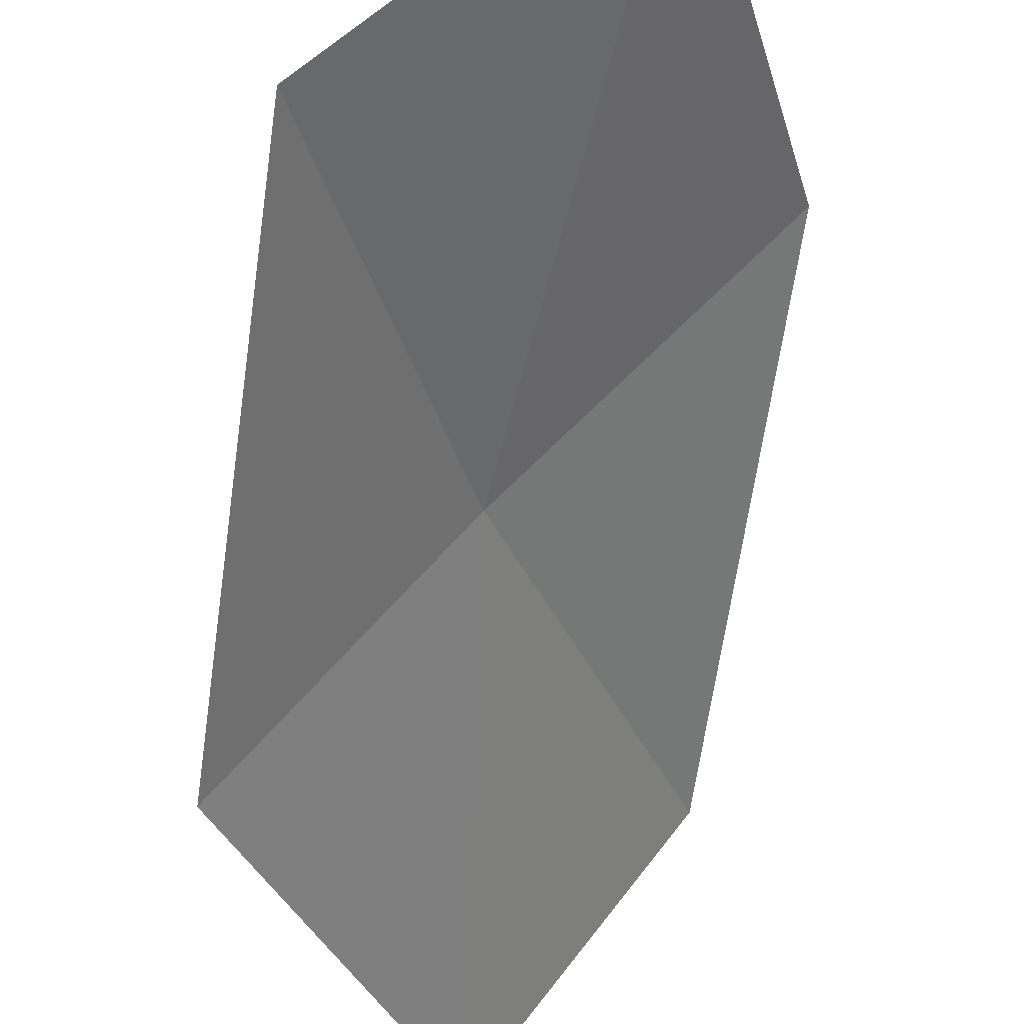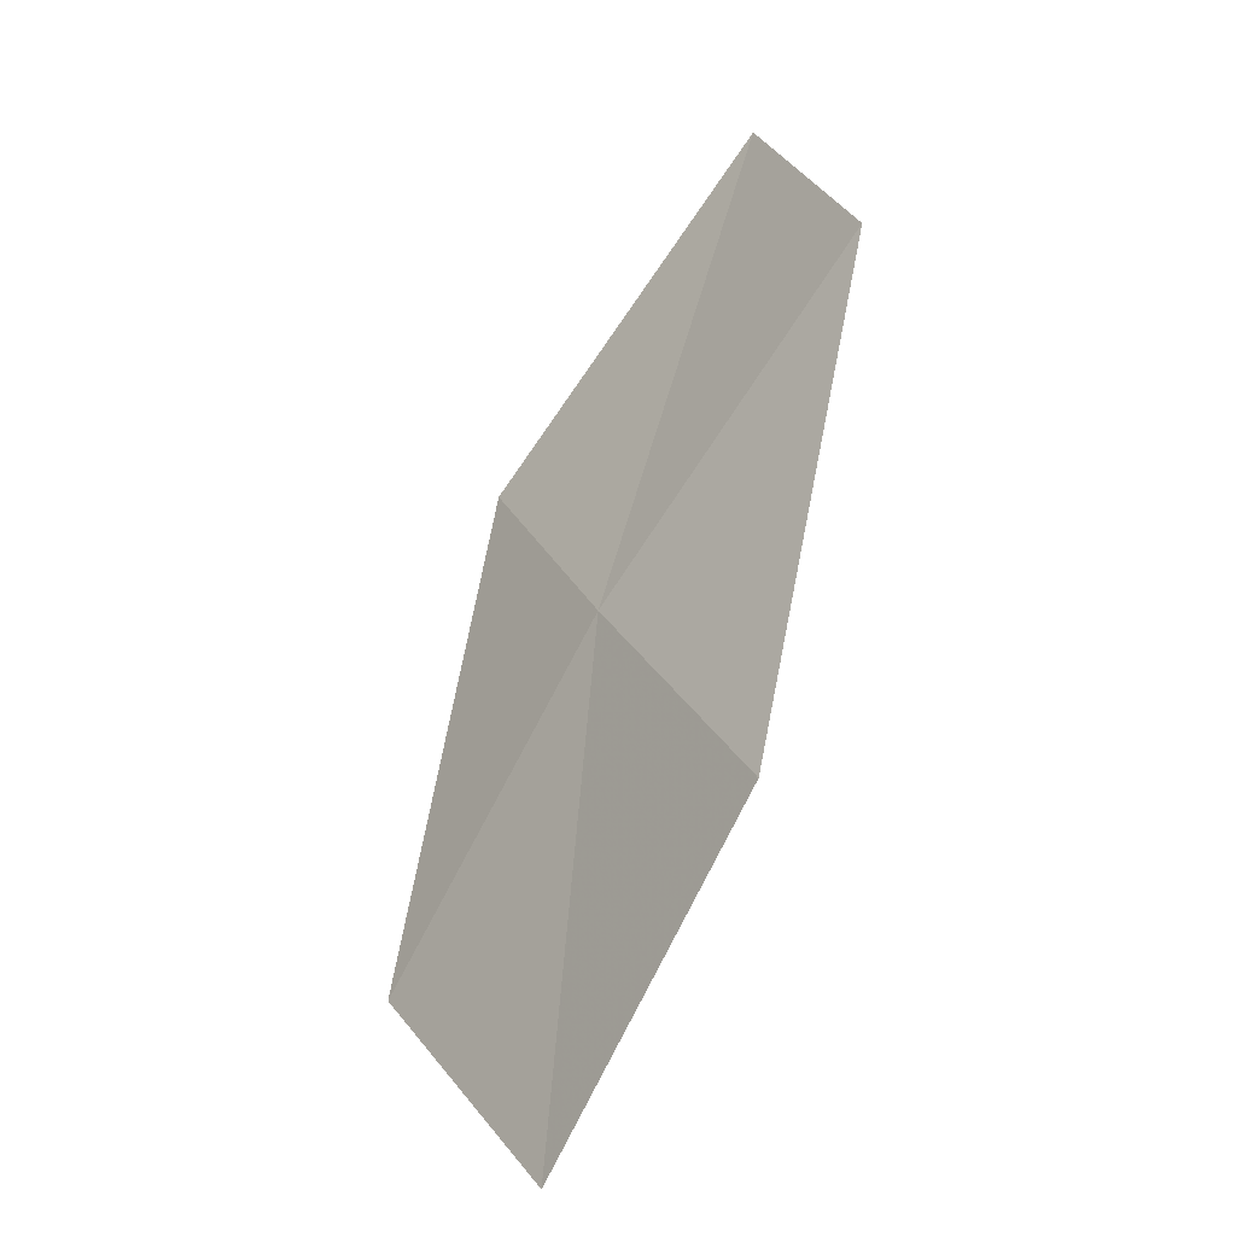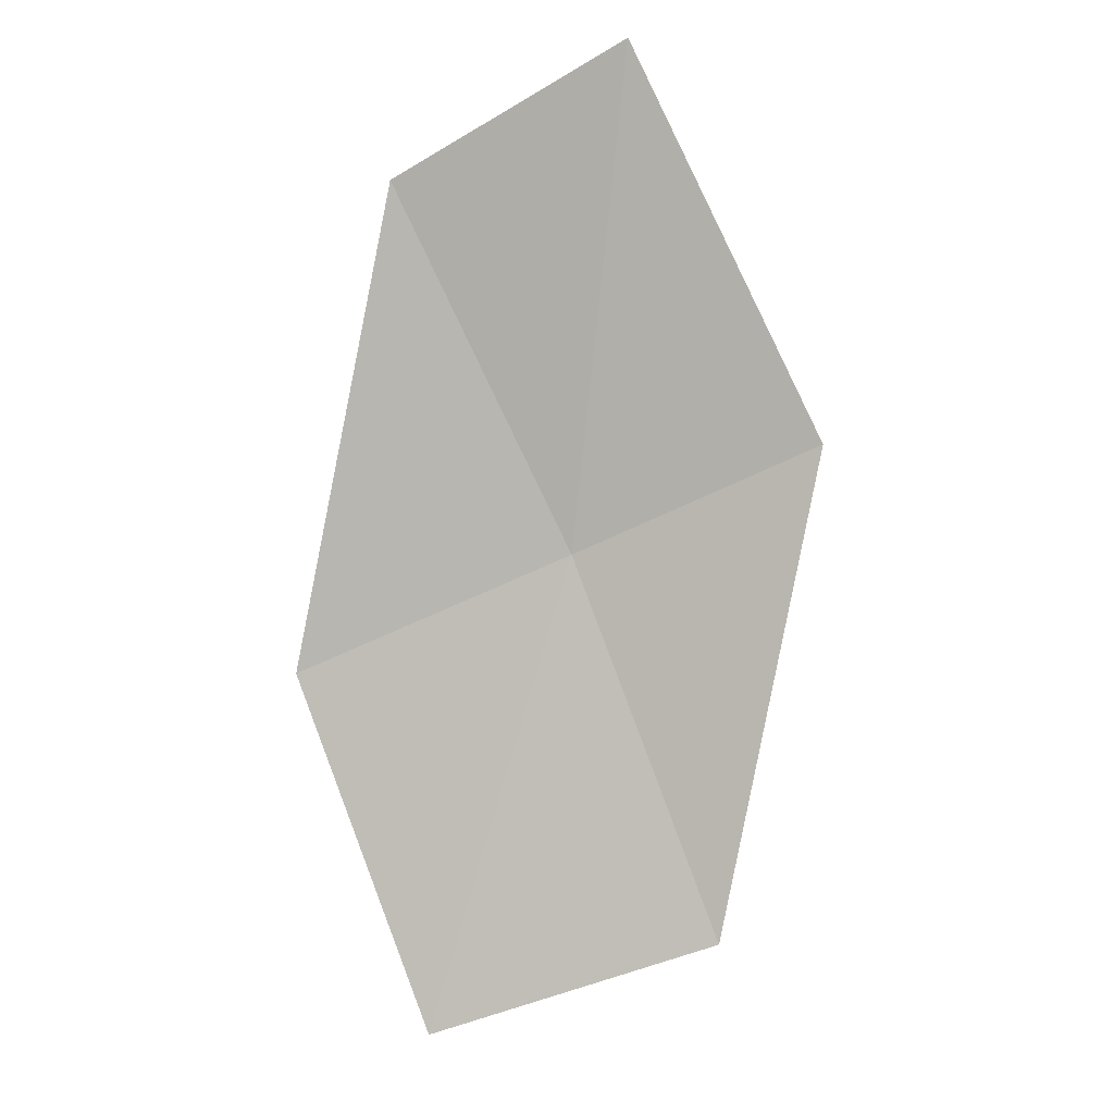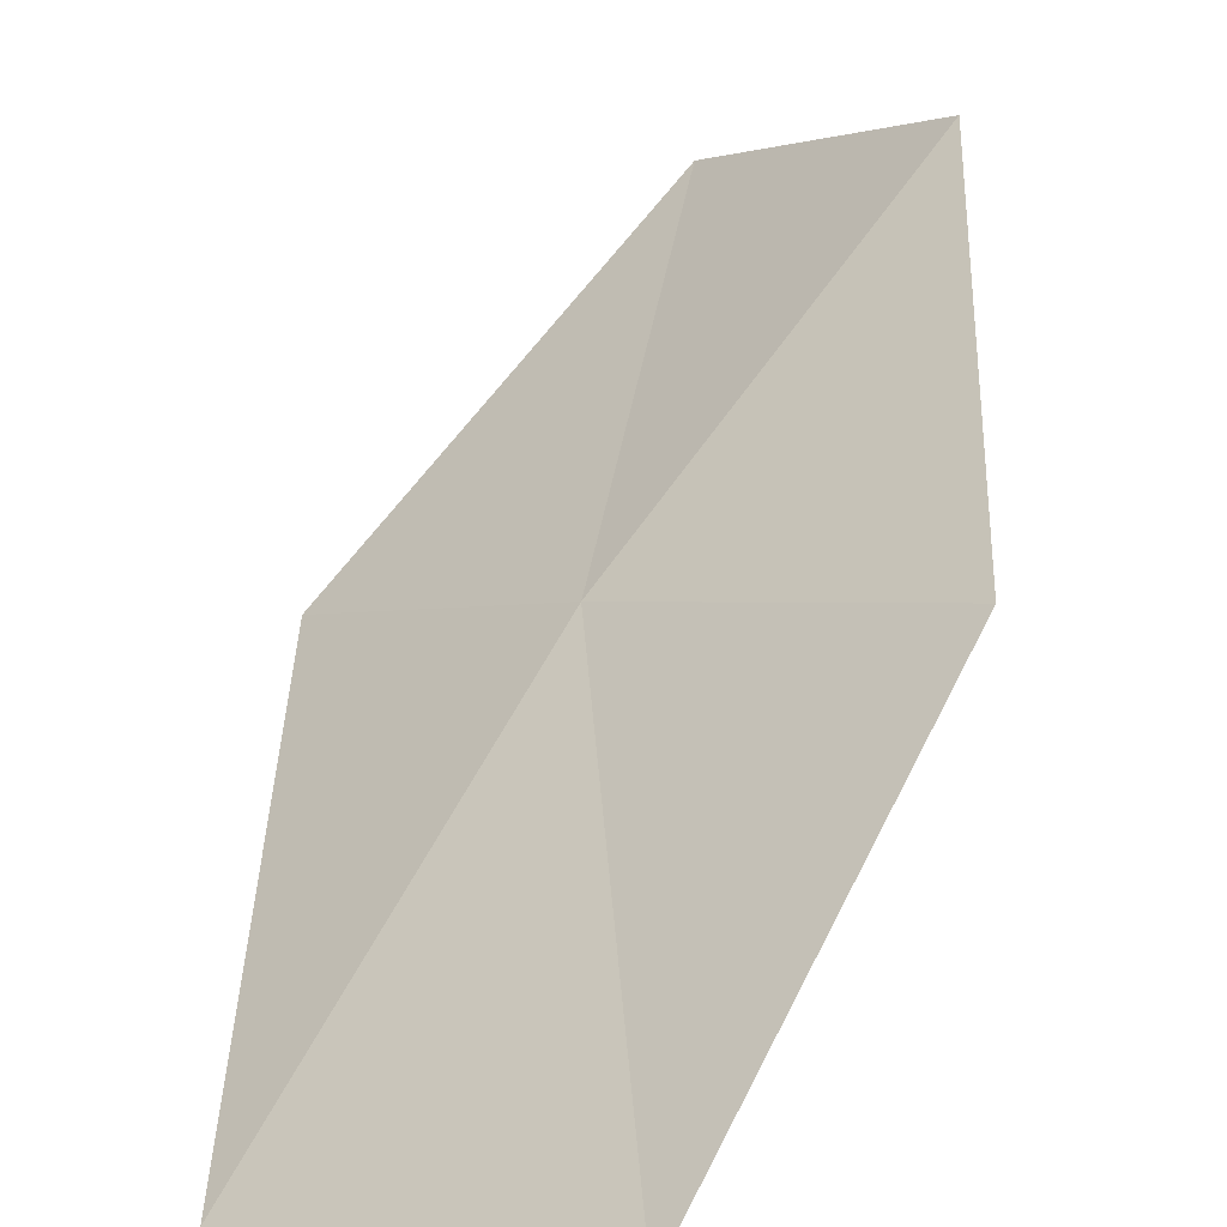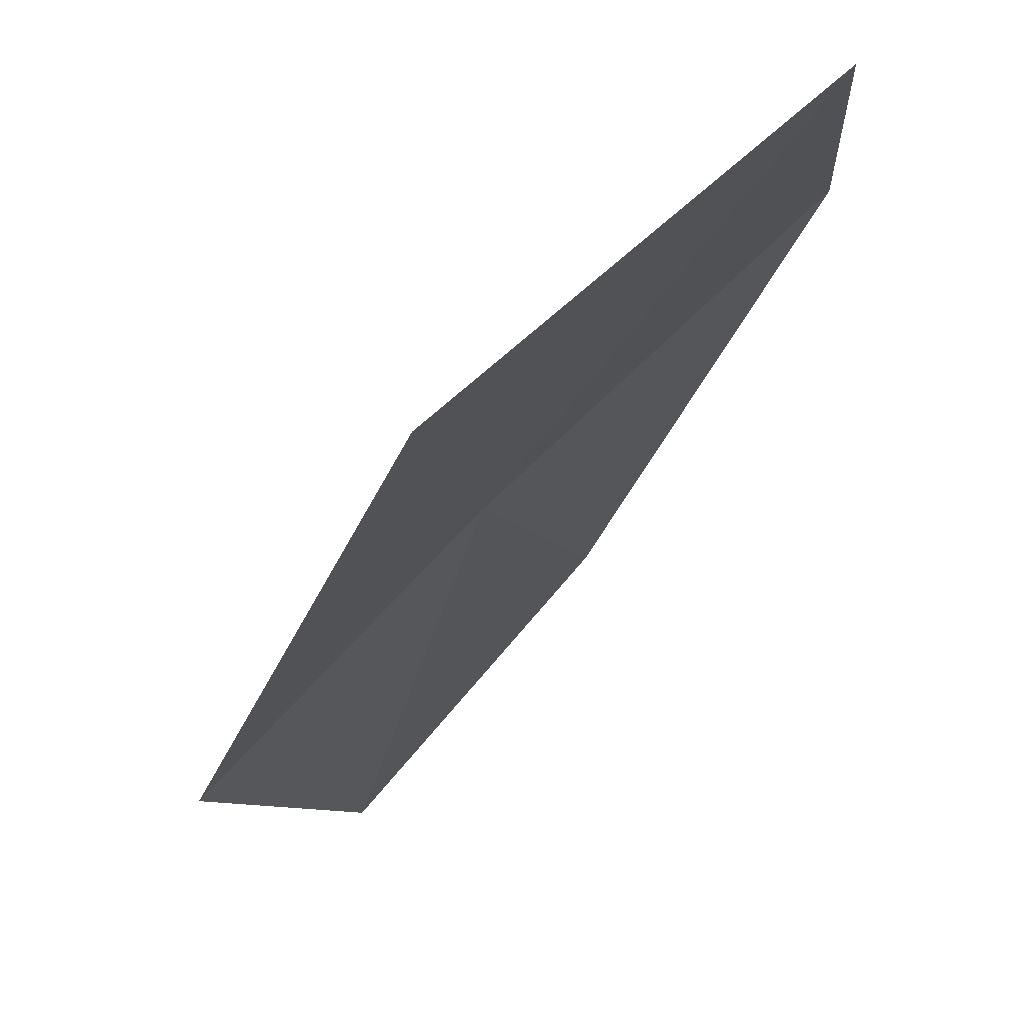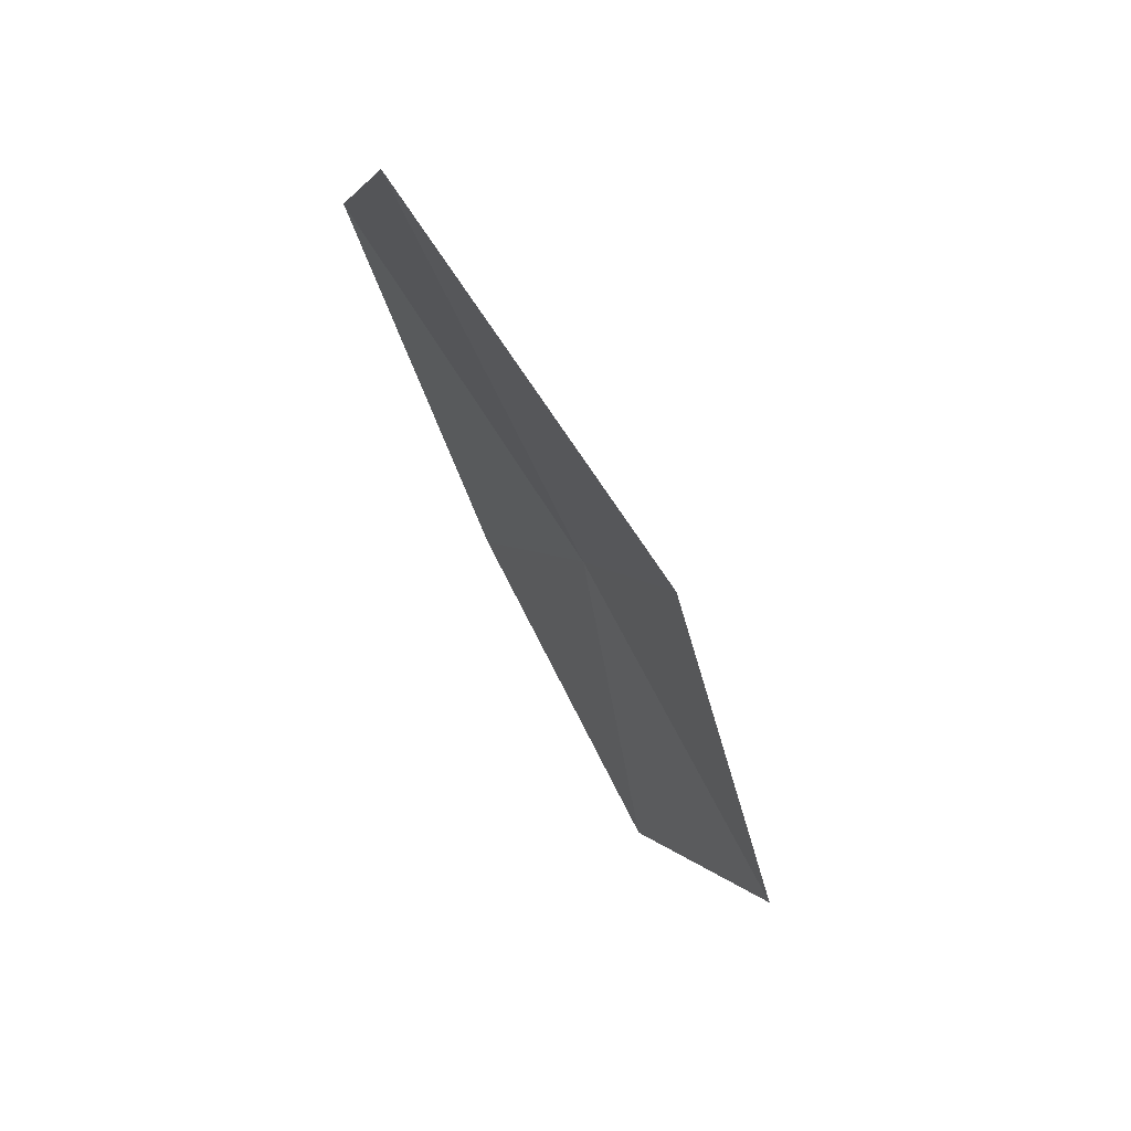
<metadata>
{"format":"obj","ext":"obj","renderer":"f3d","projection":"perspective","resolution":1024,"background":"white","views":[{"elev":-30.5,"azim":-11.5,"up":"+Z"},{"elev":7.9,"azim":18.6,"up":"+Y"},{"elev":-19.7,"azim":151.8,"up":"+Y"},{"elev":65.5,"azim":-0.1,"up":"+Z"},{"elev":0.6,"azim":-22.7,"up":"+Z"},{"elev":23.9,"azim":-156.0,"up":"+Y"}]}
</metadata>
<code>
v -18.31 8.706 6.276
v -17.19 10.4 6.064
v -17.95 10.86 5.049
v -19.16 9.108 5.307
v -17.28 8.221 7.316
v -19.26 6.887 6.498
v -18.14 6.49 7.479
f 1 3 2
f 1 4 3
f 1 2 5
f 1 6 4
f 1 5 7
f 1 7 6

</code>
